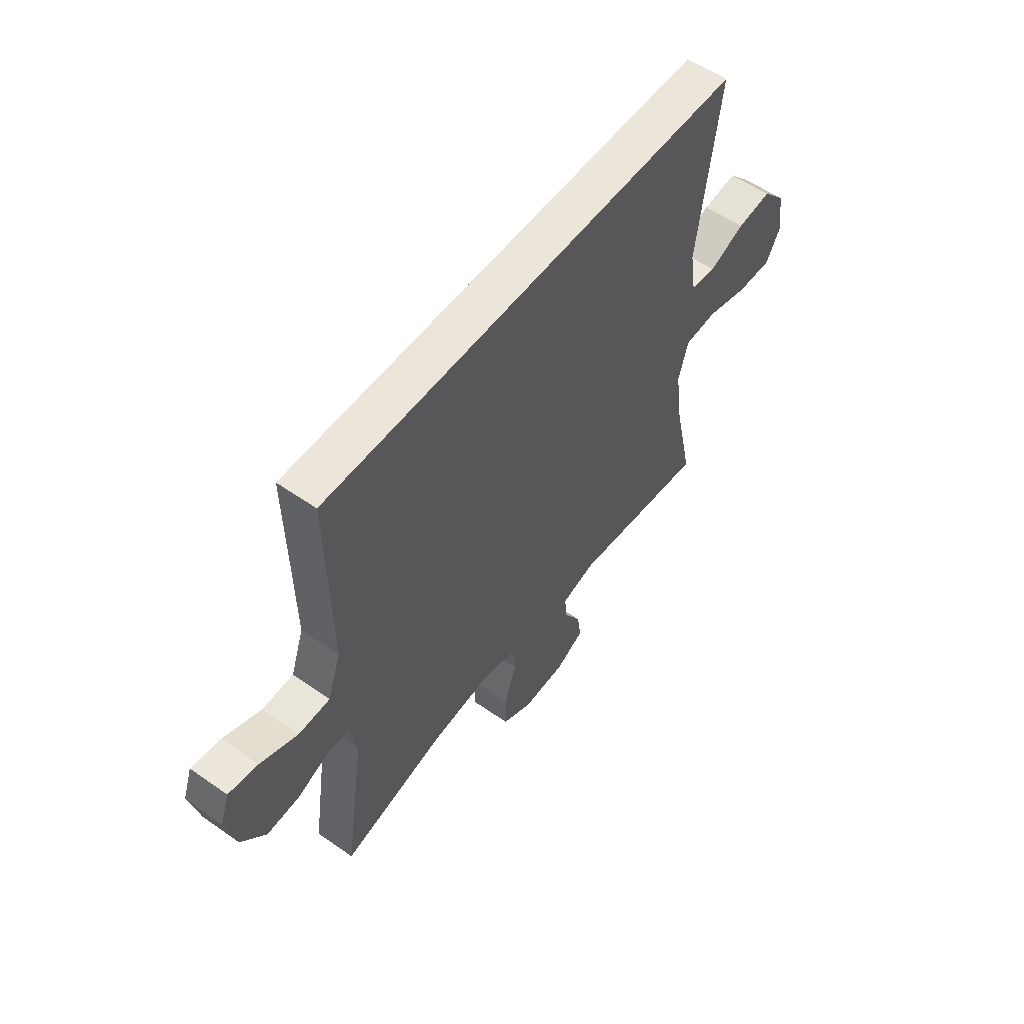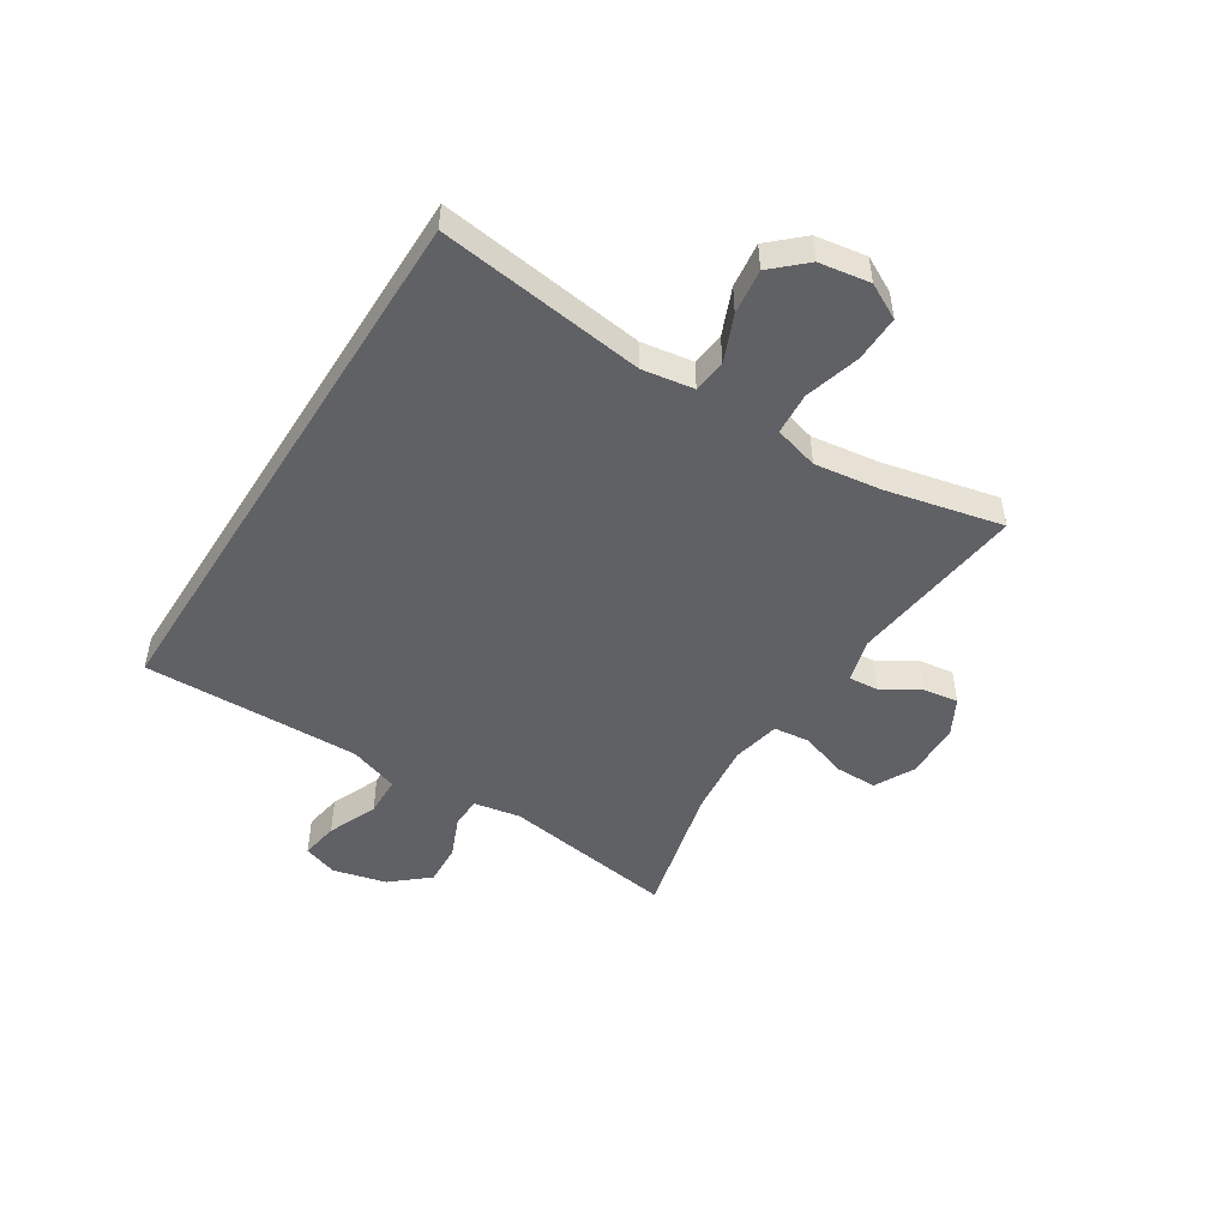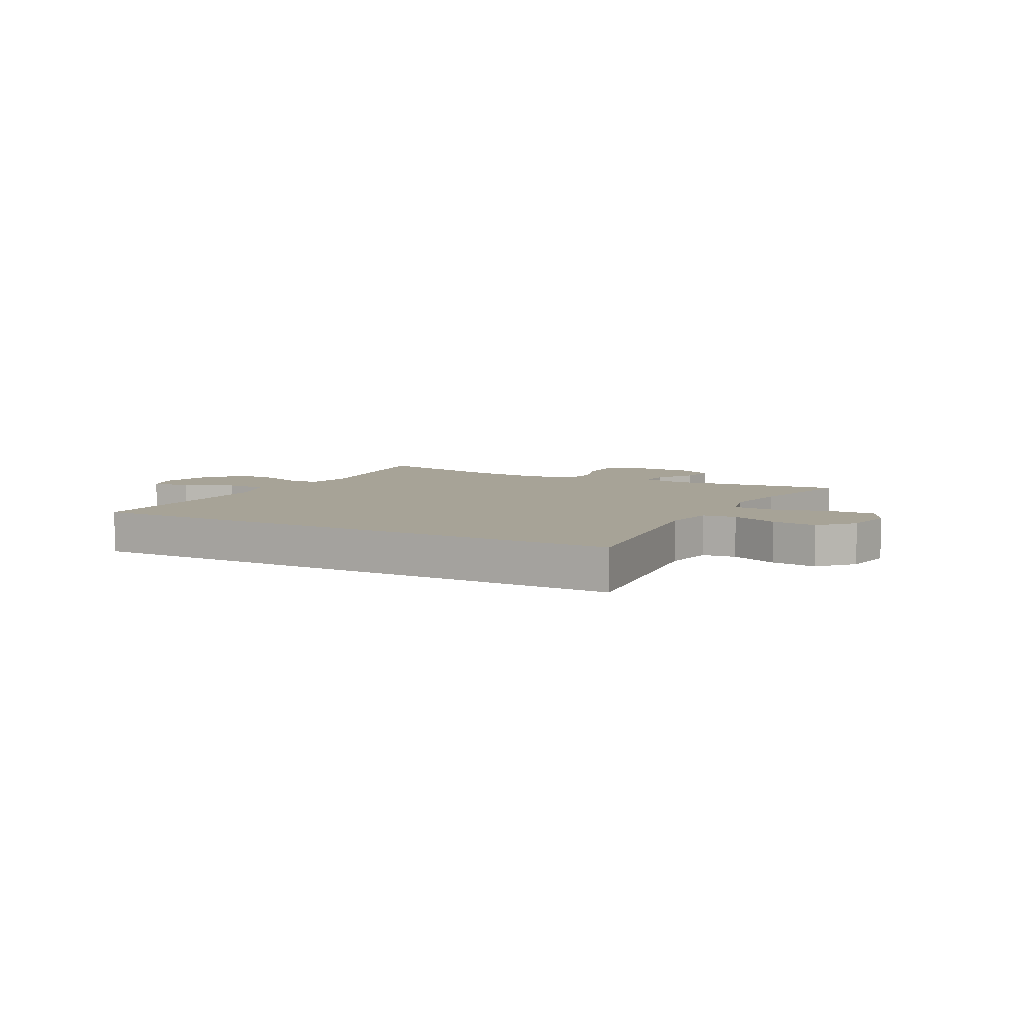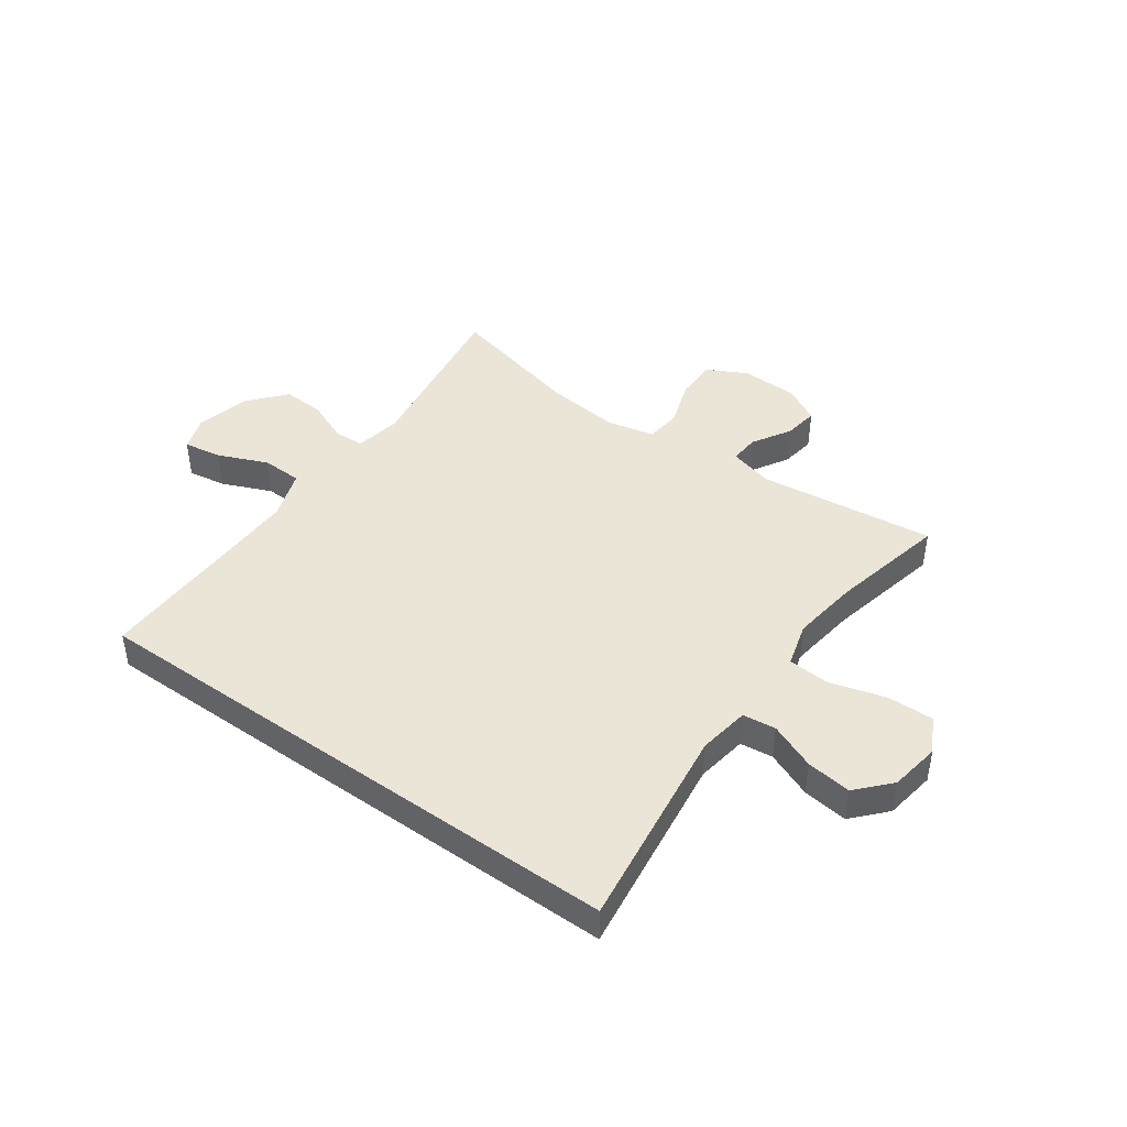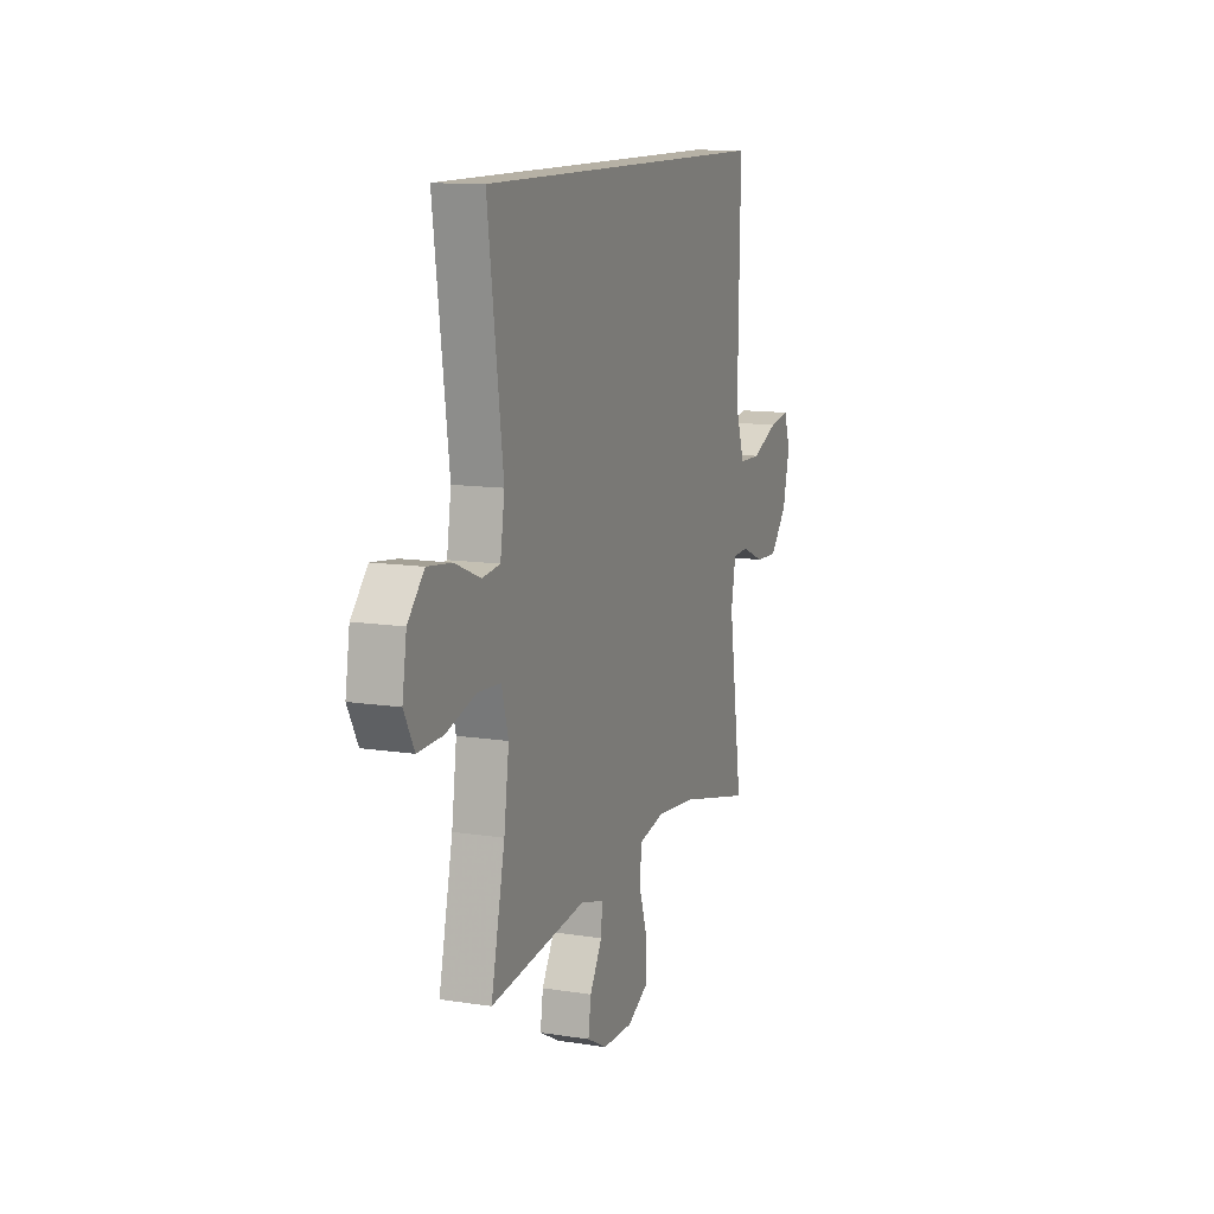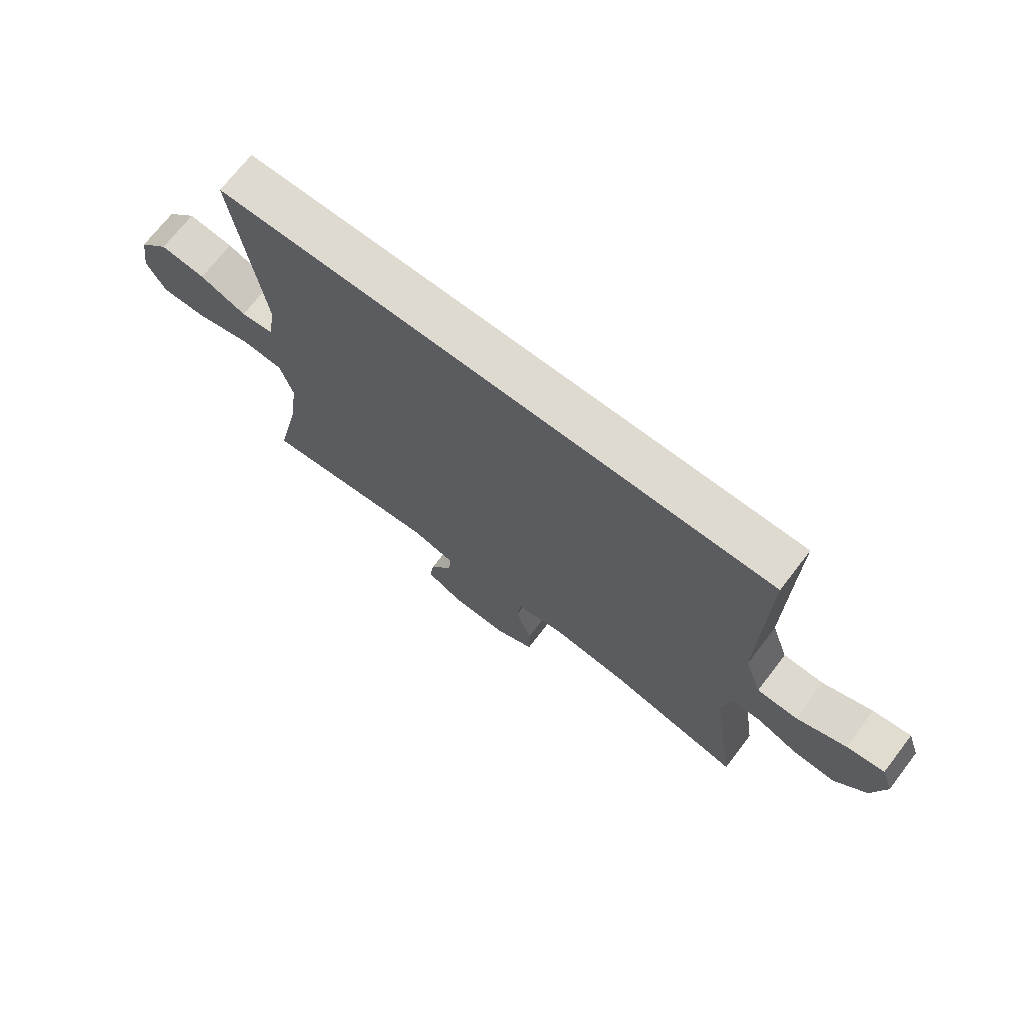
<metadata>
{"format":"obj","ext":"obj","renderer":"f3d","projection":"perspective","resolution":1024,"background":"white","views":[{"elev":55.6,"azim":-53.6,"up":"+Z"},{"elev":-48.8,"azim":57.8,"up":"+Y"},{"elev":6.7,"azim":28.5,"up":"+Y"},{"elev":44.0,"azim":35.6,"up":"+Y"},{"elev":12.0,"azim":110.4,"up":"+Z"},{"elev":70.8,"azim":-142.4,"up":"+Z"}]}
</metadata>
<code>
v -0.479 0.07 0.5
v 0.495 0.07 0.5
v 0.446 0.07 0.137
v 0.46 0.07 0.047
v 0.518 0.07 0.04
v 0.6 0.07 0.074
v 0.679 0.07 0.084
v 0.732 0.07 0.026
v 0.746 0.07 -0.063
v 0.713 0.07 -0.125
v 0.632 0.07 -0.123
v 0.535 0.07 -0.095
v 0.461 0.07 -0.1
v 0.439 0.07 -0.178
v 0.455 0.07 -0.297
v 0.5 0.07 -0.5
v 0.189 0.07 -0.463
v 0.112 0.07 -0.484
v 0.116 0.07 -0.536
v 0.156 0.07 -0.603
v 0.165 0.07 -0.664
v 0.1 0.07 -0.699
v 0.001 0.07 -0.701
v -0.068 0.07 -0.665
v -0.068 0.07 -0.592
v -0.04 0.07 -0.509
v -0.047 0.07 -0.446
v -0.132 0.07 -0.428
v -0.262 0.07 -0.442
v -0.5 0.07 -0.5
v -0.454 0.07 -0.193
v -0.469 0.07 -0.112
v -0.521 0.07 -0.109
v -0.595 0.07 -0.14
v -0.669 0.07 -0.144
v -0.725 0.07 -0.079
v -0.748 0.07 0.015
v -0.727 0.07 0.076
v -0.66 0.07 0.065
v -0.573 0.07 0.028
v -0.502 0.07 0.03
v -0.472 0.07 0.117
v -0.474 0.07 0.251
v -0.479 0 0.5
v 0.495 0 0.5
v 0.446 0 0.137
v 0.46 0 0.047
v 0.518 0 0.04
v 0.6 0 0.074
v 0.679 0 0.084
v 0.732 0 0.026
v 0.746 0 -0.063
v 0.713 0 -0.125
v 0.632 0 -0.123
v 0.535 0 -0.095
v 0.461 0 -0.1
v 0.439 0 -0.178
v 0.455 0 -0.297
v 0.5 0 -0.5
v 0.189 0 -0.463
v 0.112 0 -0.484
v 0.116 0 -0.536
v 0.156 0 -0.603
v 0.165 0 -0.664
v 0.1 0 -0.699
v 0.001 0 -0.701
v -0.068 0 -0.665
v -0.068 0 -0.592
v -0.04 0 -0.509
v -0.047 0 -0.446
v -0.132 0 -0.428
v -0.262 0 -0.442
v -0.5 0 -0.5
v -0.454 0 -0.193
v -0.469 0 -0.112
v -0.521 0 -0.109
v -0.595 0 -0.14
v -0.669 0 -0.144
v -0.725 0 -0.079
v -0.748 0 0.015
v -0.727 0 0.076
v -0.66 0 0.065
v -0.573 0 0.028
v -0.502 0 0.03
v -0.472 0 0.117
v -0.474 0 0.251
f 37 38 39 40
f 37 40 41
f 36 37 41
f 33 34 35 36
f 32 33 36 41
f 29 30 31
f 28 29 31 32
f 27 28 32 41
f 23 24 25 26
f 23 26 27
f 22 23 27
f 19 20 21 22
f 18 19 22 27
f 17 18 27 41
f 15 16 17 41
f 9 10 11 12
f 9 12 13
f 8 9 13
f 5 6 7 8
f 5 8 13
f 4 5 13
f 3 4 13 14
f 43 1 2 3
f 42 43 3 14
f 14 15 41 42
f 83 82 81 80
f 84 83 80
f 84 80 79
f 79 78 77 76
f 84 79 76 75
f 74 73 72
f 75 74 72 71
f 84 75 71 70
f 69 68 67 66
f 70 69 66
f 70 66 65
f 65 64 63 62
f 70 65 62 61
f 84 70 61 60
f 84 60 59 58
f 55 54 53 52
f 56 55 52
f 56 52 51
f 51 50 49 48
f 56 51 48
f 56 48 47
f 57 56 47 46
f 46 45 44 86
f 57 46 86 85
f 85 84 58 57
f 1 44 45 2
f 2 45 46 3
f 3 46 47 4
f 4 47 48 5
f 5 48 49 6
f 6 49 50 7
f 7 50 51 8
f 8 51 52 9
f 9 52 53 10
f 10 53 54 11
f 11 54 55 12
f 12 55 56 13
f 13 56 57 14
f 14 57 58 15
f 15 58 59 16
f 16 59 60 17
f 17 60 61 18
f 18 61 62 19
f 19 62 63 20
f 20 63 64 21
f 21 64 65 22
f 22 65 66 23
f 23 66 67 24
f 24 67 68 25
f 25 68 69 26
f 26 69 70 27
f 27 70 71 28
f 28 71 72 29
f 29 72 73 30
f 30 73 74 31
f 31 74 75 32
f 32 75 76 33
f 33 76 77 34
f 34 77 78 35
f 35 78 79 36
f 36 79 80 37
f 37 80 81 38
f 38 81 82 39
f 39 82 83 40
f 40 83 84 41
f 41 84 85 42
f 42 85 86 43
f 43 86 44 1

</code>
